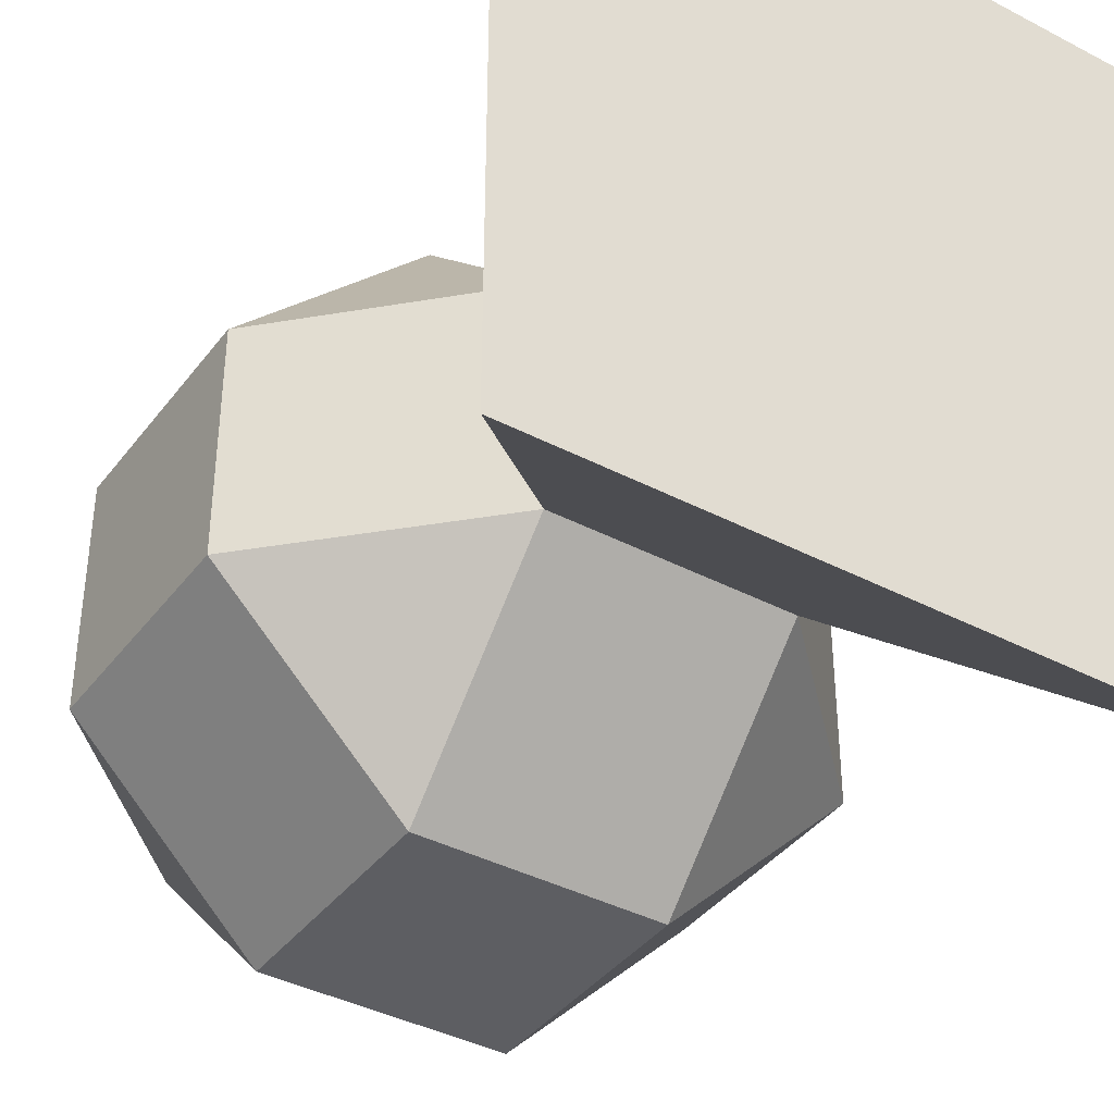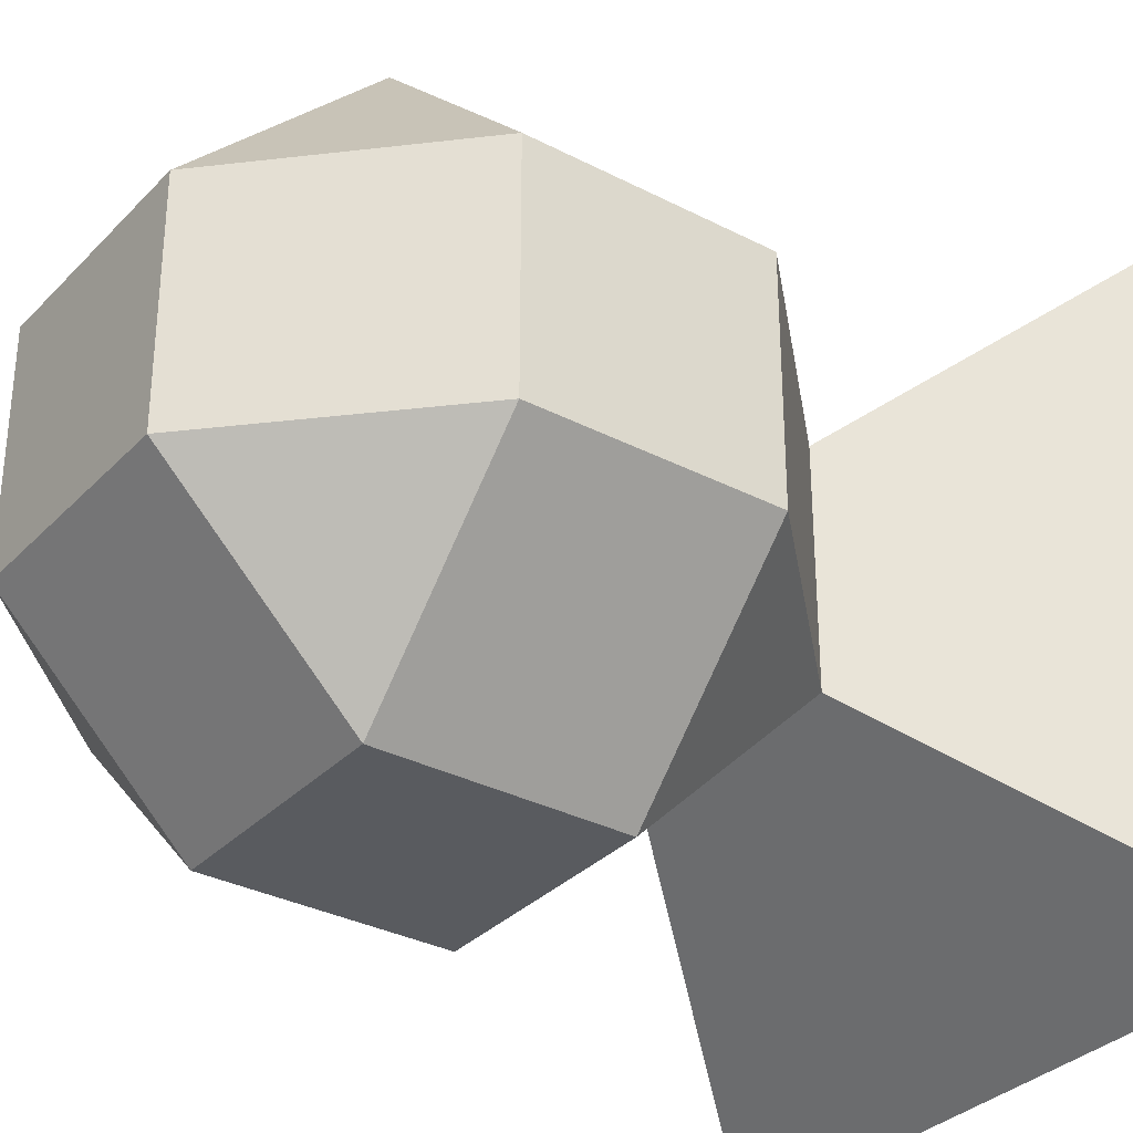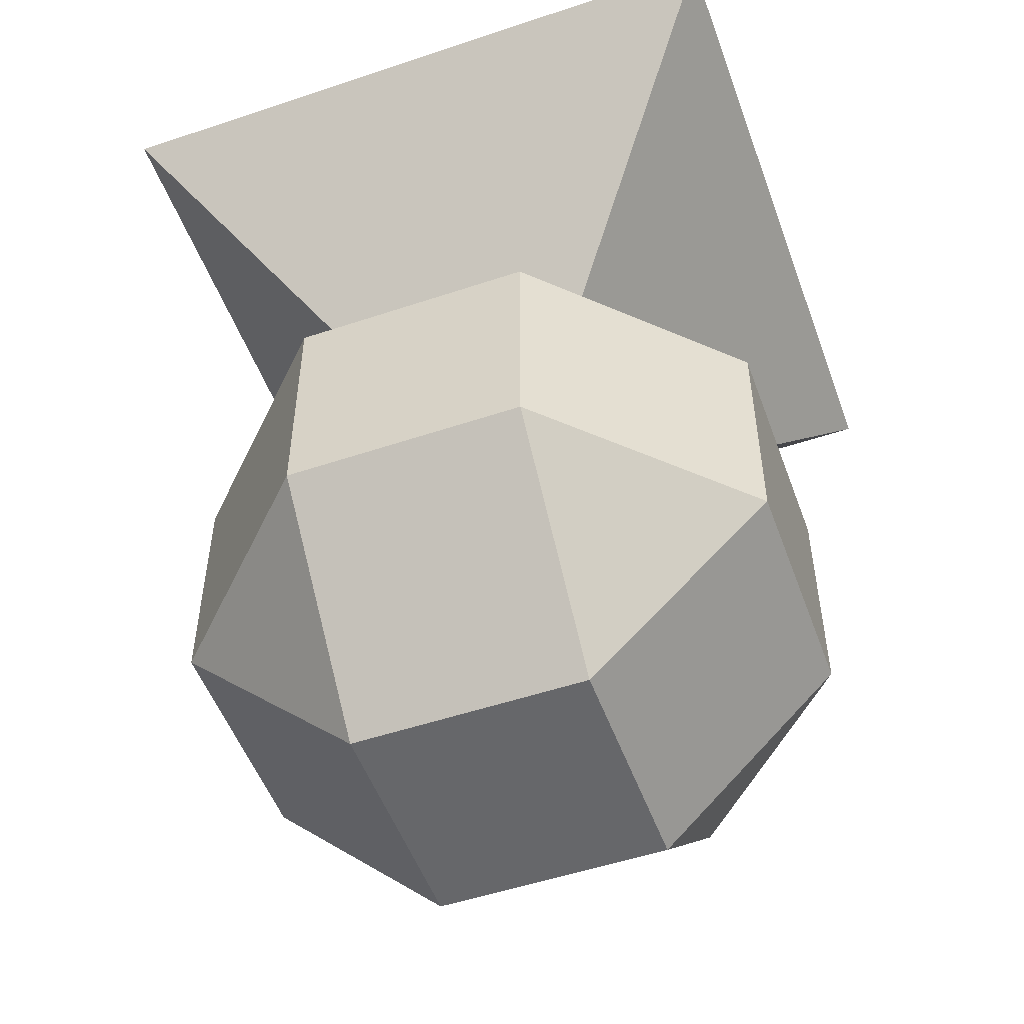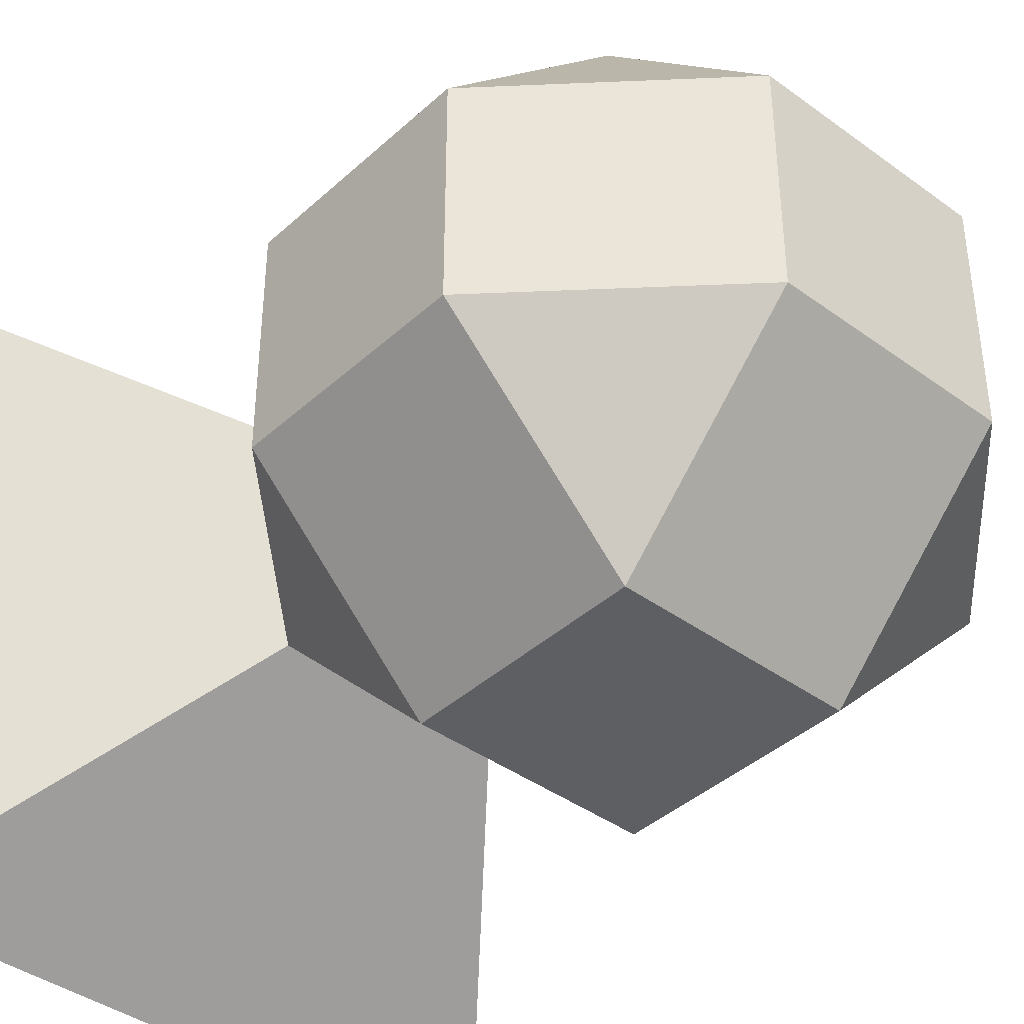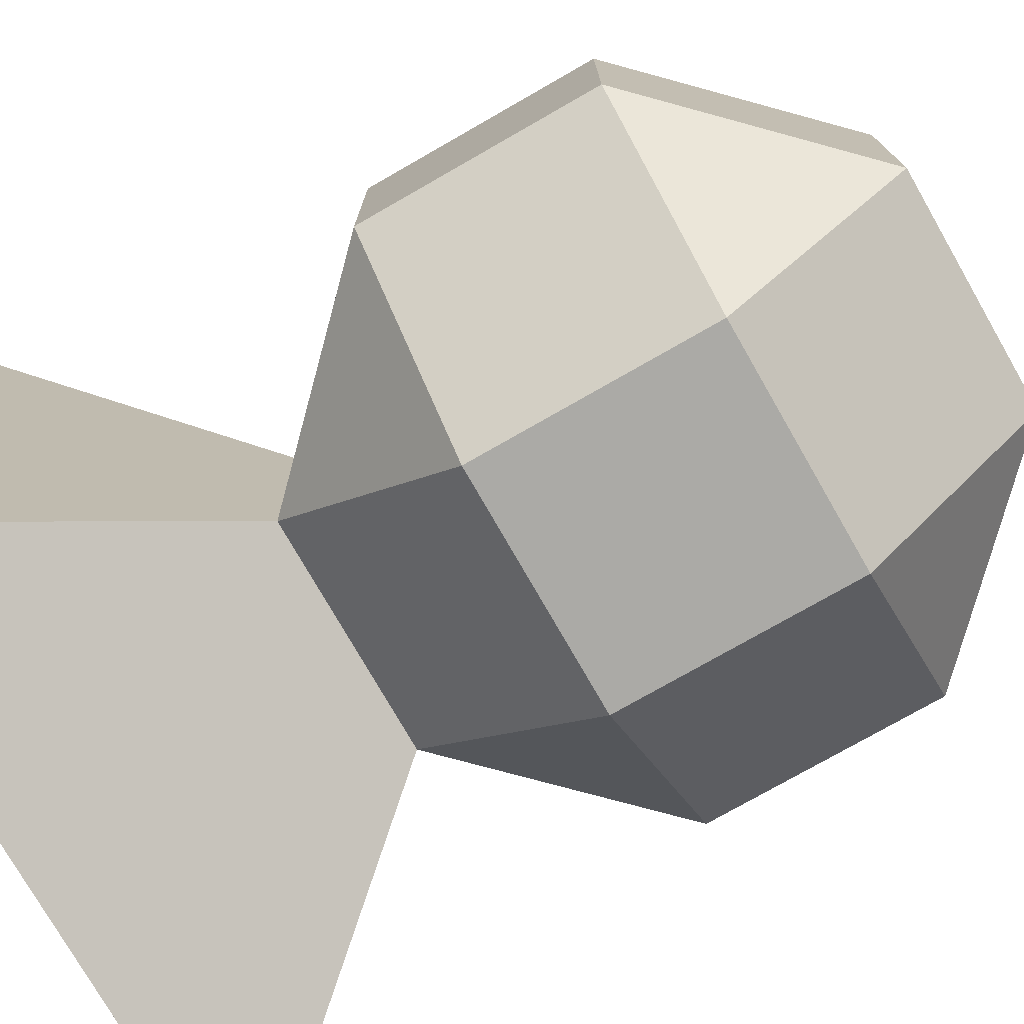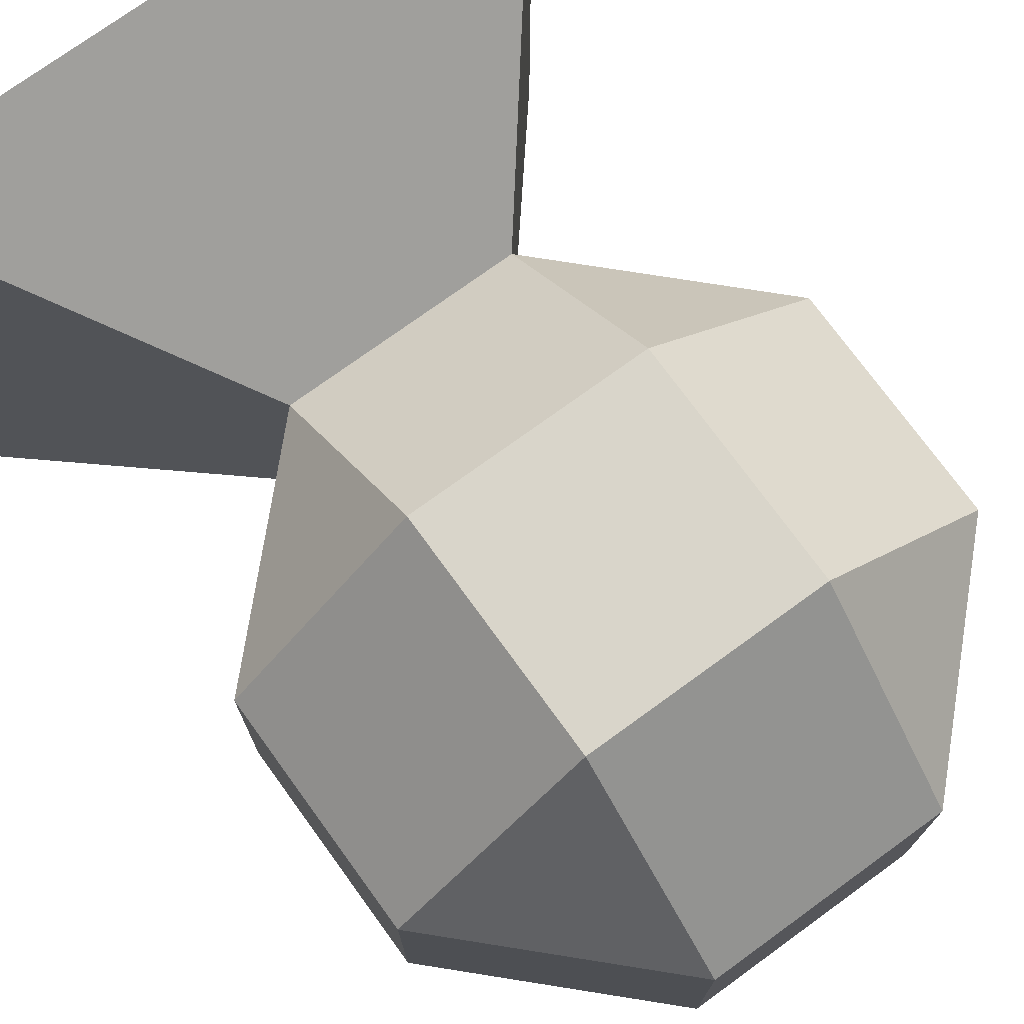
<metadata>
{"format":"obj","ext":"obj","renderer":"f3d","projection":"perspective","resolution":1024,"background":"white","views":[{"elev":-39.3,"azim":146.9,"up":"+Z"},{"elev":-32.6,"azim":54.2,"up":"+Z"},{"elev":-52.1,"azim":-70.1,"up":"+Y"},{"elev":-40.3,"azim":-42.0,"up":"+Z"},{"elev":-75.9,"azim":-60.2,"up":"+Z"},{"elev":74.5,"azim":-36.0,"up":"+Z"}]}
</metadata>
<code>
o Cube
v 1.138 1.926 1.138
v 1.138 1.926 -1.138
v -1.138 1.926 -1.138
v -1.138 1.926 1.138
v -0.3892 -1 0.3892
v -0.3892 -0.3892 1
v -1 -0.3892 0.3892
v -0.3892 0.3892 1
v -0.3892 1 0.3892
v -1 0.3892 0.3892
v -0.3892 -1 -0.3892
v -1 -0.3892 -0.3892
v -0.3892 -0.3892 -1
v -0.3892 1 -0.3892
v -0.3892 0.3892 -1
v -1 0.3892 -0.3892
v 0.3892 -1 0.3892
v 1 -0.3892 0.3892
v 0.3892 -0.3892 1
v 0.3892 1 0.3892
v 0.3892 0.3892 1
v 1 0.3892 0.3892
v 0.3892 -1 -0.3892
v 0.3892 -0.3892 -1
v 1 -0.3892 -0.3892
v 0.3892 1 -0.3892
v 1 0.3892 -0.3892
v 0.3892 0.3892 -1
f 19 21 8 6
f 25 27 22 18
f 2 3 4 1
f 9 20 1 4
f 7 10 16 12
f 13 15 28 24
f 5 6 7
f 8 9 10
f 11 12 13
f 14 15 16
f 17 18 19
f 20 21 22
f 23 24 25
f 26 27 28
f 11 5 7 12
f 6 8 10 7
f 9 14 16 10
f 15 13 12 16
f 23 11 13 24
f 14 26 28 15
f 27 25 24 28
f 17 23 25 18
f 26 20 22 27
f 21 19 18 22
f 5 17 19 6
f 20 9 8 21
f 11 23 17 5
f 20 26 2 1
f 26 14 3 2
f 14 9 4 3

</code>
